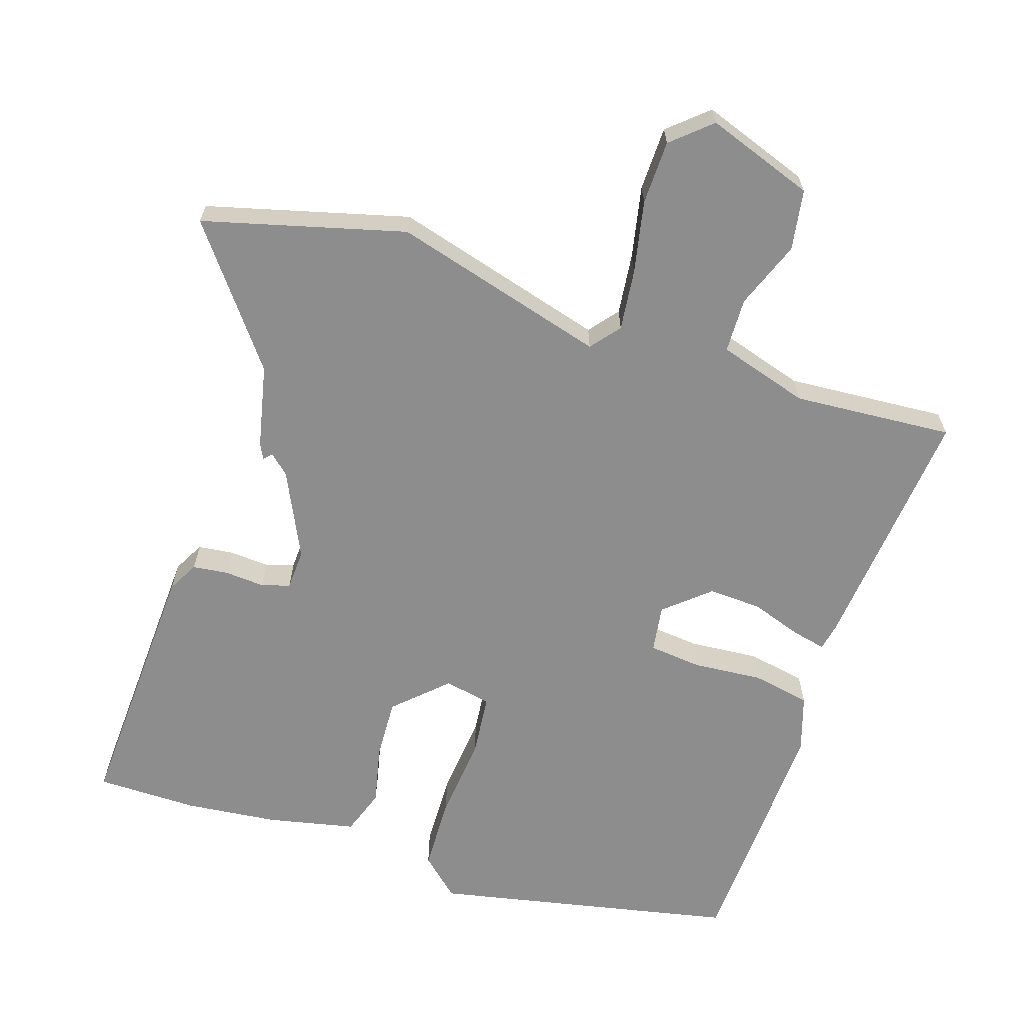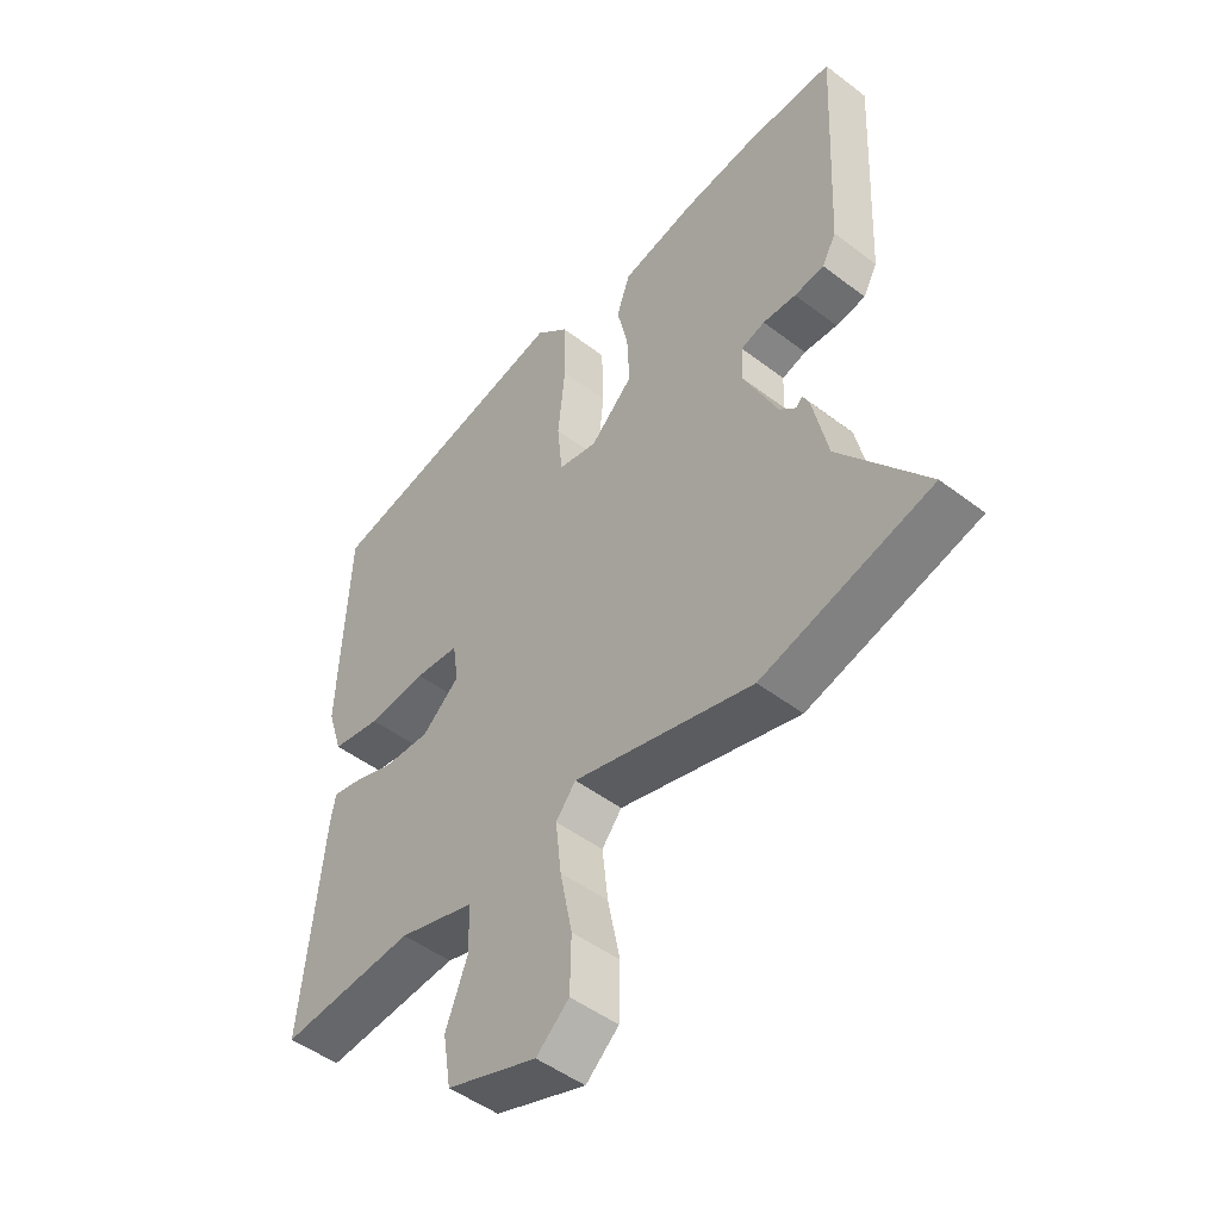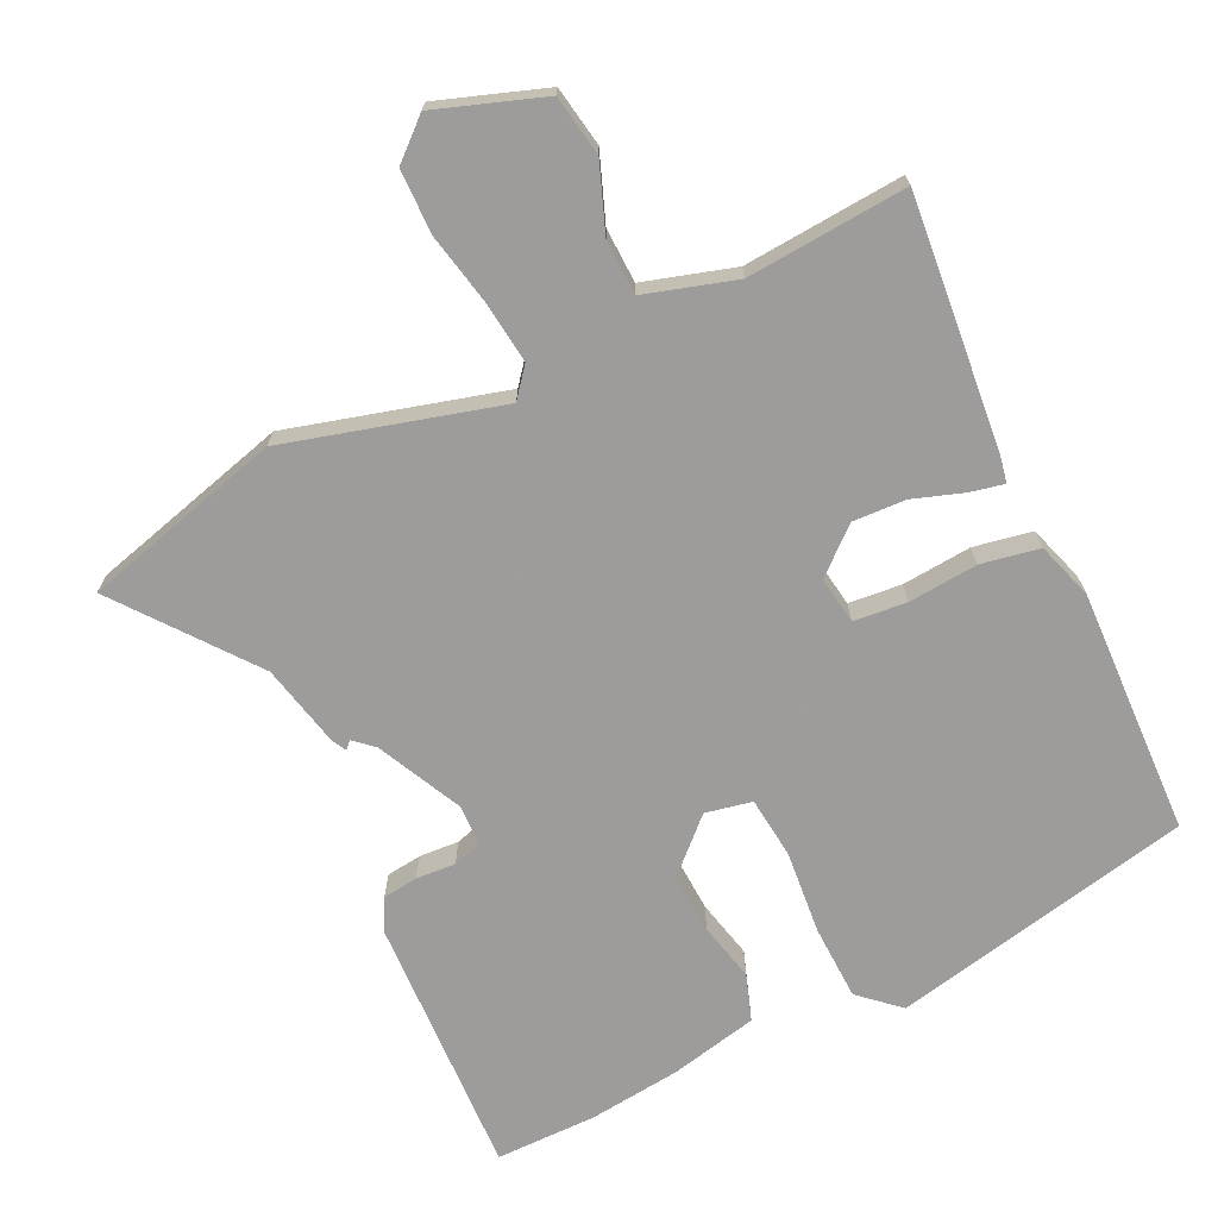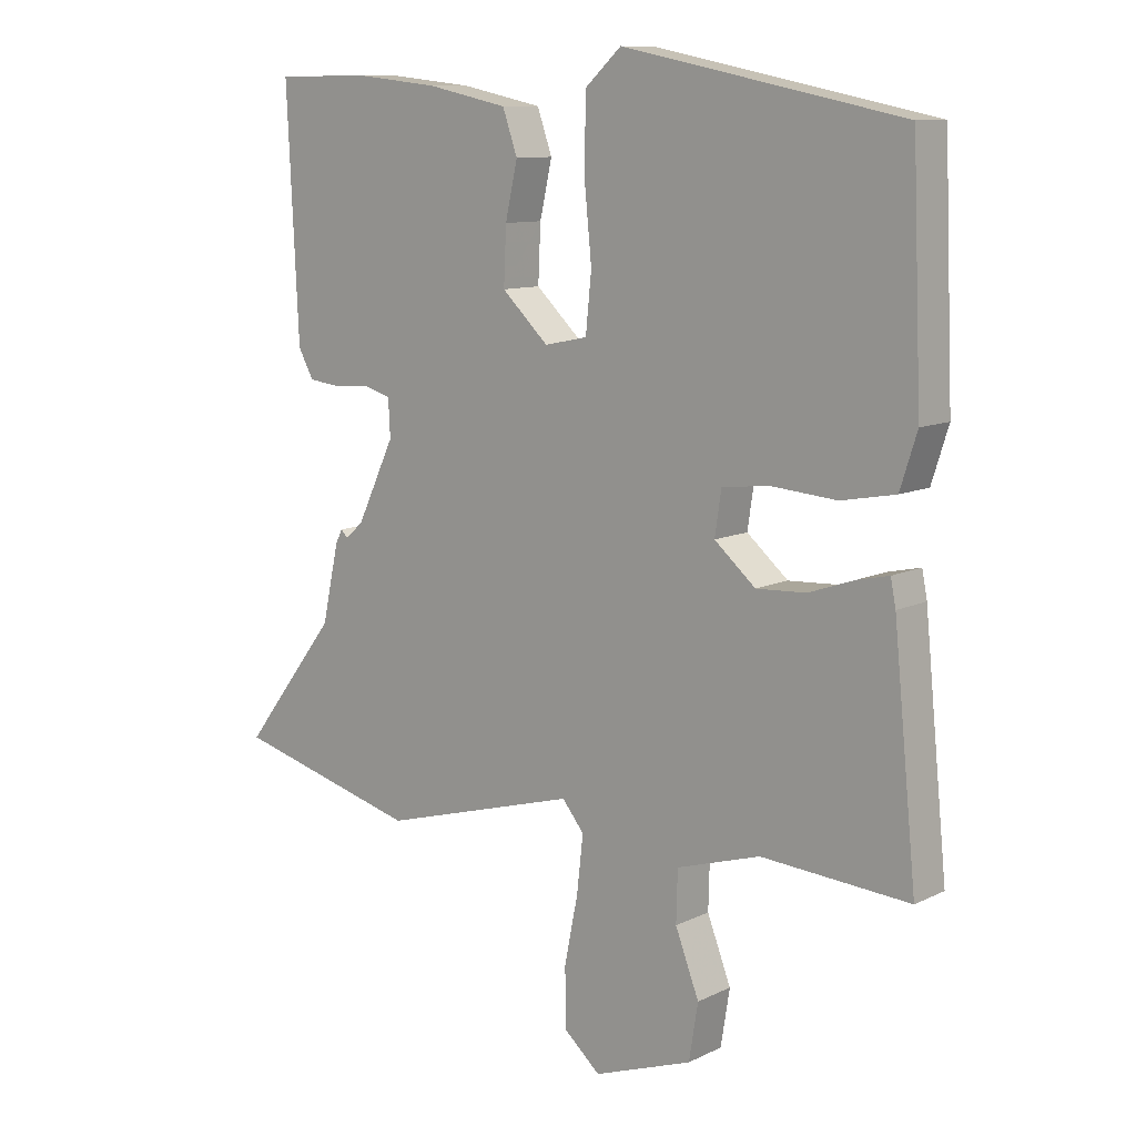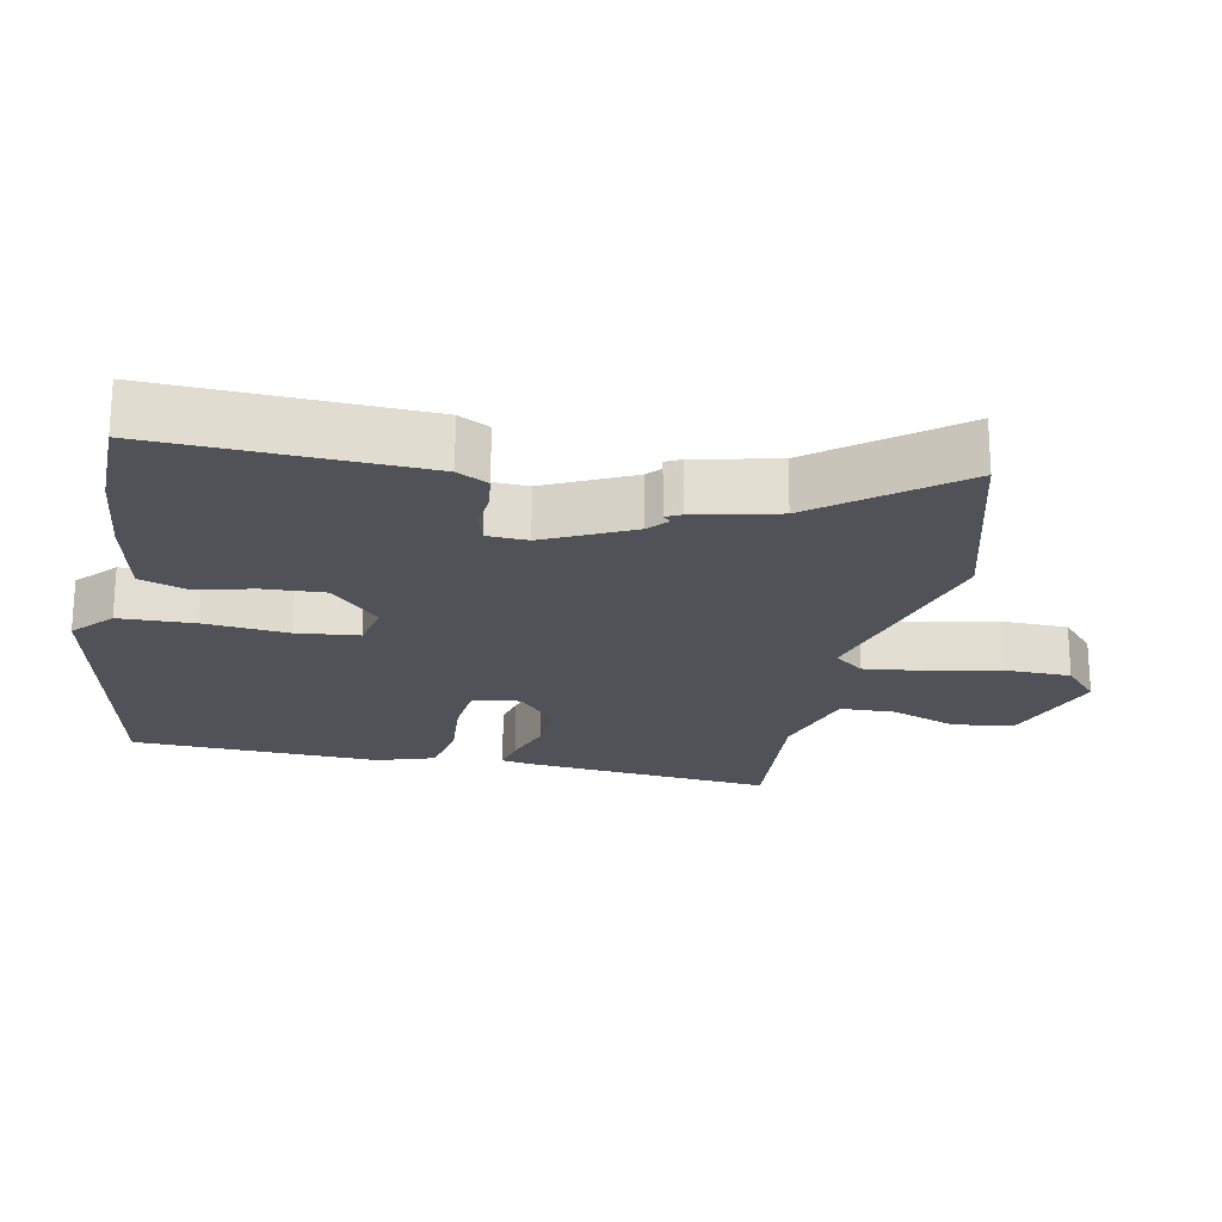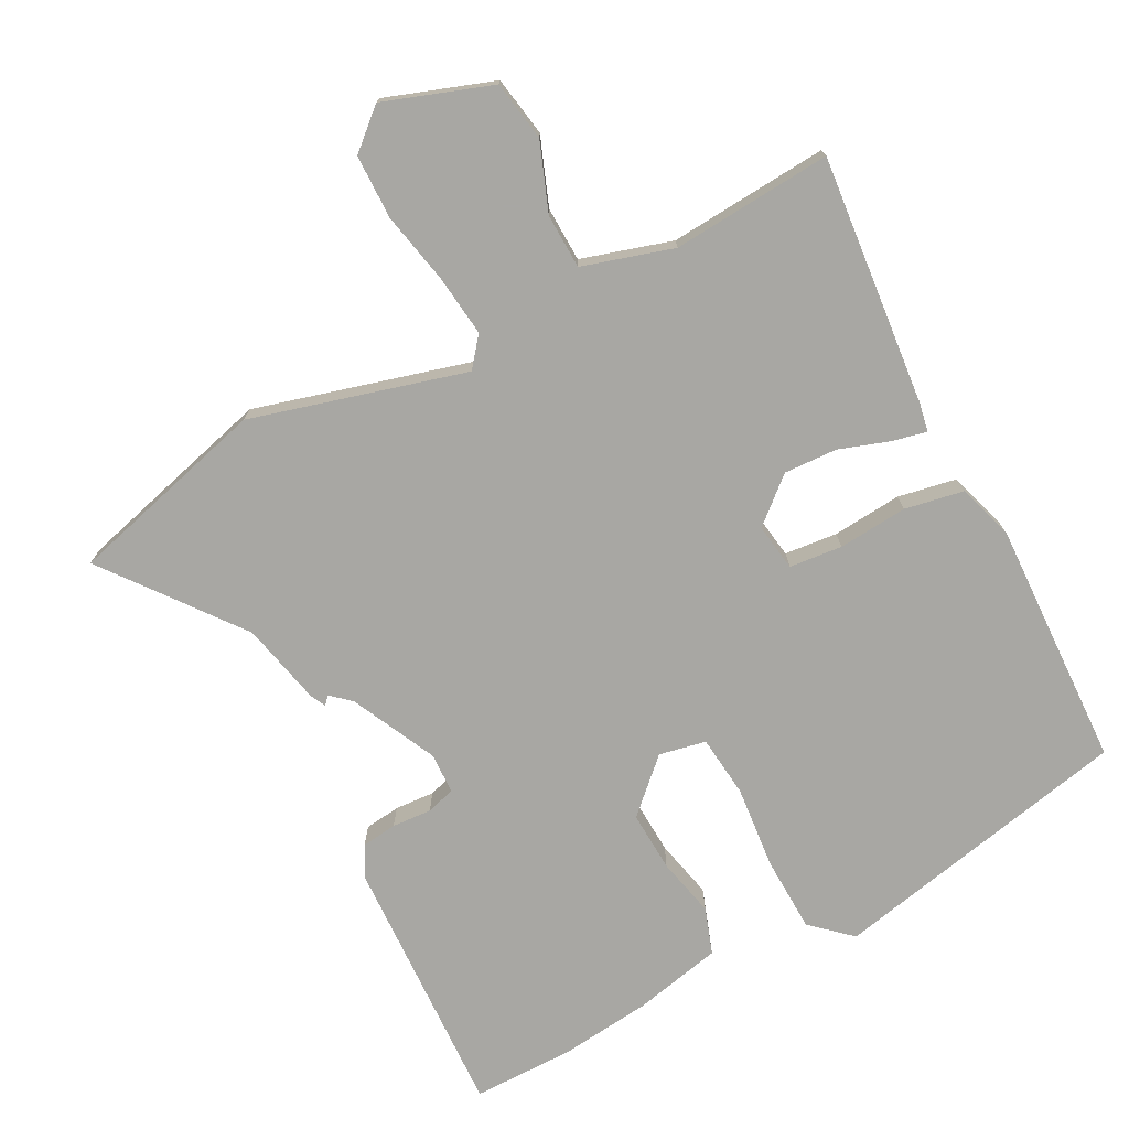
<metadata>
{"format":"obj","ext":"obj","renderer":"f3d","projection":"perspective","resolution":1024,"background":"white","views":[{"elev":-64.6,"azim":162.1,"up":"+Y"},{"elev":-48.8,"azim":49.7,"up":"+Z"},{"elev":-70.3,"azim":-154.0,"up":"+Y"},{"elev":10.4,"azim":-140.2,"up":"+Z"},{"elev":-21.5,"azim":78.9,"up":"+Y"},{"elev":-74.5,"azim":-152.0,"up":"+Y"}]}
</metadata>
<code>
v -0.524 0.07 -0.49
v -0.488 0.07 -0.131
v -0.48 0.07 -0.09
v -0.431 0.07 -0.101
v -0.359 0.07 -0.126
v -0.282 0.07 -0.13
v -0.218 0.07 -0.075
v -0.228 0.07 -0.007
v -0.304 0.07 0.001
v -0.404 0.07 -0.007
v -0.488 0.07 0.009
v -0.514 0.07 0.091
v -0.499 0.07 0.446
v -0.064 0.07 0.535
v -0.008 0.07 0.484
v -0.005 0.07 0.376
v -0.017 0.07 0.256
v -0.008 0.07 0.167
v 0.059 0.07 0.153
v 0.132 0.07 0.222
v 0.128 0.07 0.309
v 0.109 0.07 0.394
v 0.132 0.07 0.46
v 0.259 0.07 0.487
v 0.391 0.07 0.501
v 0.537 0.07 0.5
v 0.519 0.07 0.121
v 0.495 0.07 0.077
v 0.444 0.07 0.071
v 0.387 0.07 0.075
v 0.346 0.07 0.063
v 0.343 0.07 0.005
v 0.402 0.07 -0.119
v 0.43 0.07 -0.144
v 0.441 0.07 -0.133
v 0.452 0.07 -0.155
v 0.478 0.07 -0.274
v 0.626 0.07 -0.467
v 0.337 0.07 -0.543
v 0.03 0.07 -0.456
v -0.004 0.07 -0.498
v 0.006 0.07 -0.586
v 0.027 0.07 -0.69
v 0.025 0.07 -0.782
v -0.031 0.07 -0.831
v -0.185 0.07 -0.776
v -0.199 0.07 -0.689
v -0.162 0.07 -0.593
v -0.164 0.07 -0.514
v -0.294 0.07 -0.474
v -0.524 0 -0.49
v -0.488 0 -0.131
v -0.48 0 -0.09
v -0.431 0 -0.101
v -0.359 0 -0.126
v -0.282 0 -0.13
v -0.218 0 -0.075
v -0.228 0 -0.007
v -0.304 0 0.001
v -0.404 0 -0.007
v -0.488 0 0.009
v -0.514 0 0.091
v -0.499 0 0.446
v -0.064 0 0.535
v -0.008 0 0.484
v -0.005 0 0.376
v -0.017 0 0.256
v -0.008 0 0.167
v 0.059 0 0.153
v 0.132 0 0.222
v 0.128 0 0.309
v 0.109 0 0.394
v 0.132 0 0.46
v 0.259 0 0.487
v 0.391 0 0.501
v 0.537 0 0.5
v 0.519 0 0.121
v 0.495 0 0.077
v 0.444 0 0.071
v 0.387 0 0.075
v 0.346 0 0.063
v 0.343 0 0.005
v 0.402 0 -0.119
v 0.43 0 -0.144
v 0.441 0 -0.133
v 0.452 0 -0.155
v 0.478 0 -0.274
v 0.626 0 -0.467
v 0.337 0 -0.543
v 0.03 0 -0.456
v -0.004 0 -0.498
v 0.006 0 -0.586
v 0.027 0 -0.69
v 0.025 0 -0.782
v -0.031 0 -0.831
v -0.185 0 -0.776
v -0.199 0 -0.689
v -0.162 0 -0.593
v -0.164 0 -0.514
v -0.294 0 -0.474
f 45 46 47 48
f 45 48 49
f 42 43 44 45
f 41 42 45 49
f 40 41 49 50
f 37 38 39 40
f 34 35 36 37
f 33 34 37 40
f 32 33 40 50
f 27 28 29 30
f 27 30 31
f 26 27 31
f 25 26 31
f 24 25 31
f 21 22 23 24
f 20 21 24 31
f 19 20 31 32
f 14 15 16 17
f 14 17 18
f 13 14 18
f 12 13 18
f 9 10 11 12
f 8 9 12 18
f 7 8 18 19
f 2 3 4 5
f 2 5 6
f 1 2 6
f 7 19 32 50
f 1 6 7 50
f 98 97 96 95
f 99 98 95
f 95 94 93 92
f 99 95 92 91
f 100 99 91 90
f 90 89 88 87
f 87 86 85 84
f 90 87 84 83
f 100 90 83 82
f 80 79 78 77
f 81 80 77
f 81 77 76
f 81 76 75
f 81 75 74
f 74 73 72 71
f 81 74 71 70
f 82 81 70 69
f 67 66 65 64
f 68 67 64
f 68 64 63
f 68 63 62
f 62 61 60 59
f 68 62 59 58
f 69 68 58 57
f 55 54 53 52
f 56 55 52
f 56 52 51
f 100 82 69 57
f 100 57 56 51
f 1 51 52 2
f 2 52 53 3
f 3 53 54 4
f 4 54 55 5
f 5 55 56 6
f 6 56 57 7
f 7 57 58 8
f 8 58 59 9
f 9 59 60 10
f 10 60 61 11
f 11 61 62 12
f 12 62 63 13
f 13 63 64 14
f 14 64 65 15
f 15 65 66 16
f 16 66 67 17
f 17 67 68 18
f 18 68 69 19
f 19 69 70 20
f 20 70 71 21
f 21 71 72 22
f 22 72 73 23
f 23 73 74 24
f 24 74 75 25
f 25 75 76 26
f 26 76 77 27
f 27 77 78 28
f 28 78 79 29
f 29 79 80 30
f 30 80 81 31
f 31 81 82 32
f 32 82 83 33
f 33 83 84 34
f 34 84 85 35
f 35 85 86 36
f 36 86 87 37
f 37 87 88 38
f 38 88 89 39
f 39 89 90 40
f 40 90 91 41
f 41 91 92 42
f 42 92 93 43
f 43 93 94 44
f 44 94 95 45
f 45 95 96 46
f 46 96 97 47
f 47 97 98 48
f 48 98 99 49
f 49 99 100 50
f 50 100 51 1

</code>
